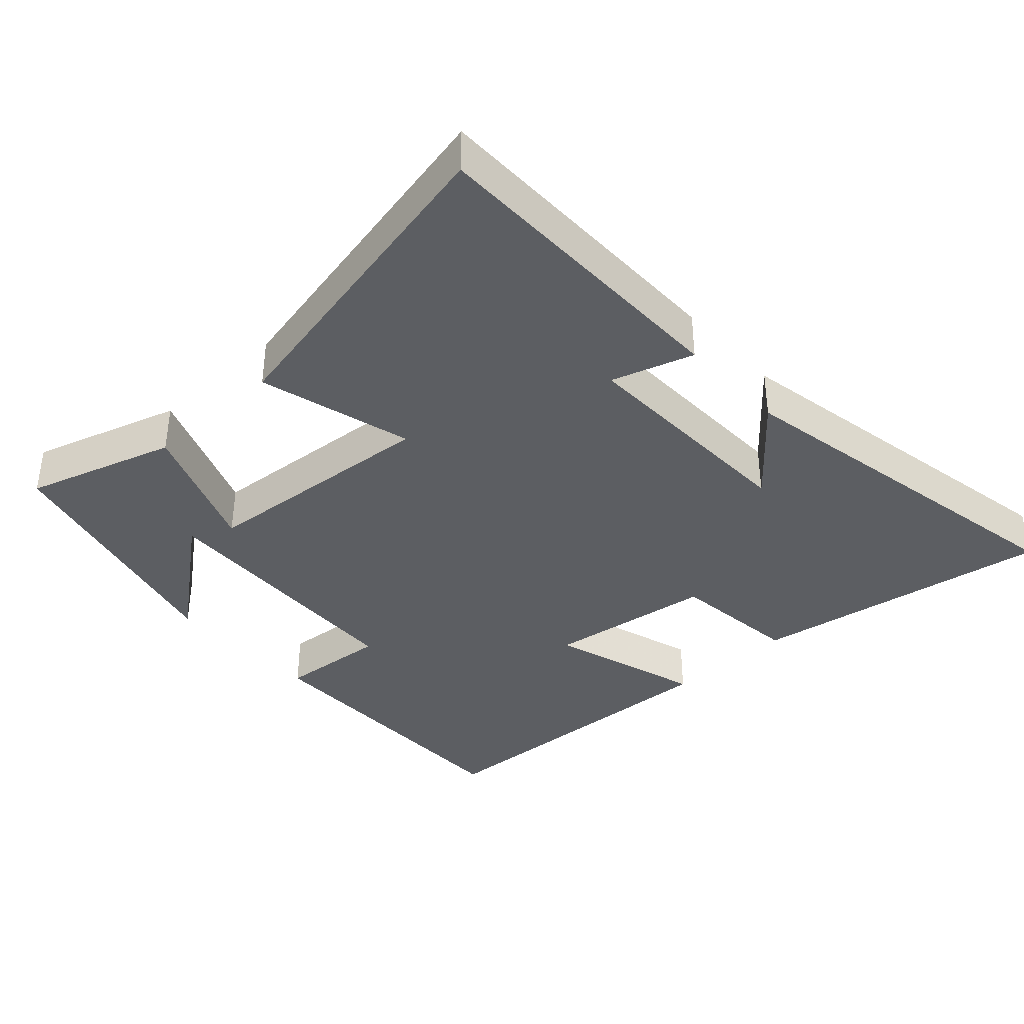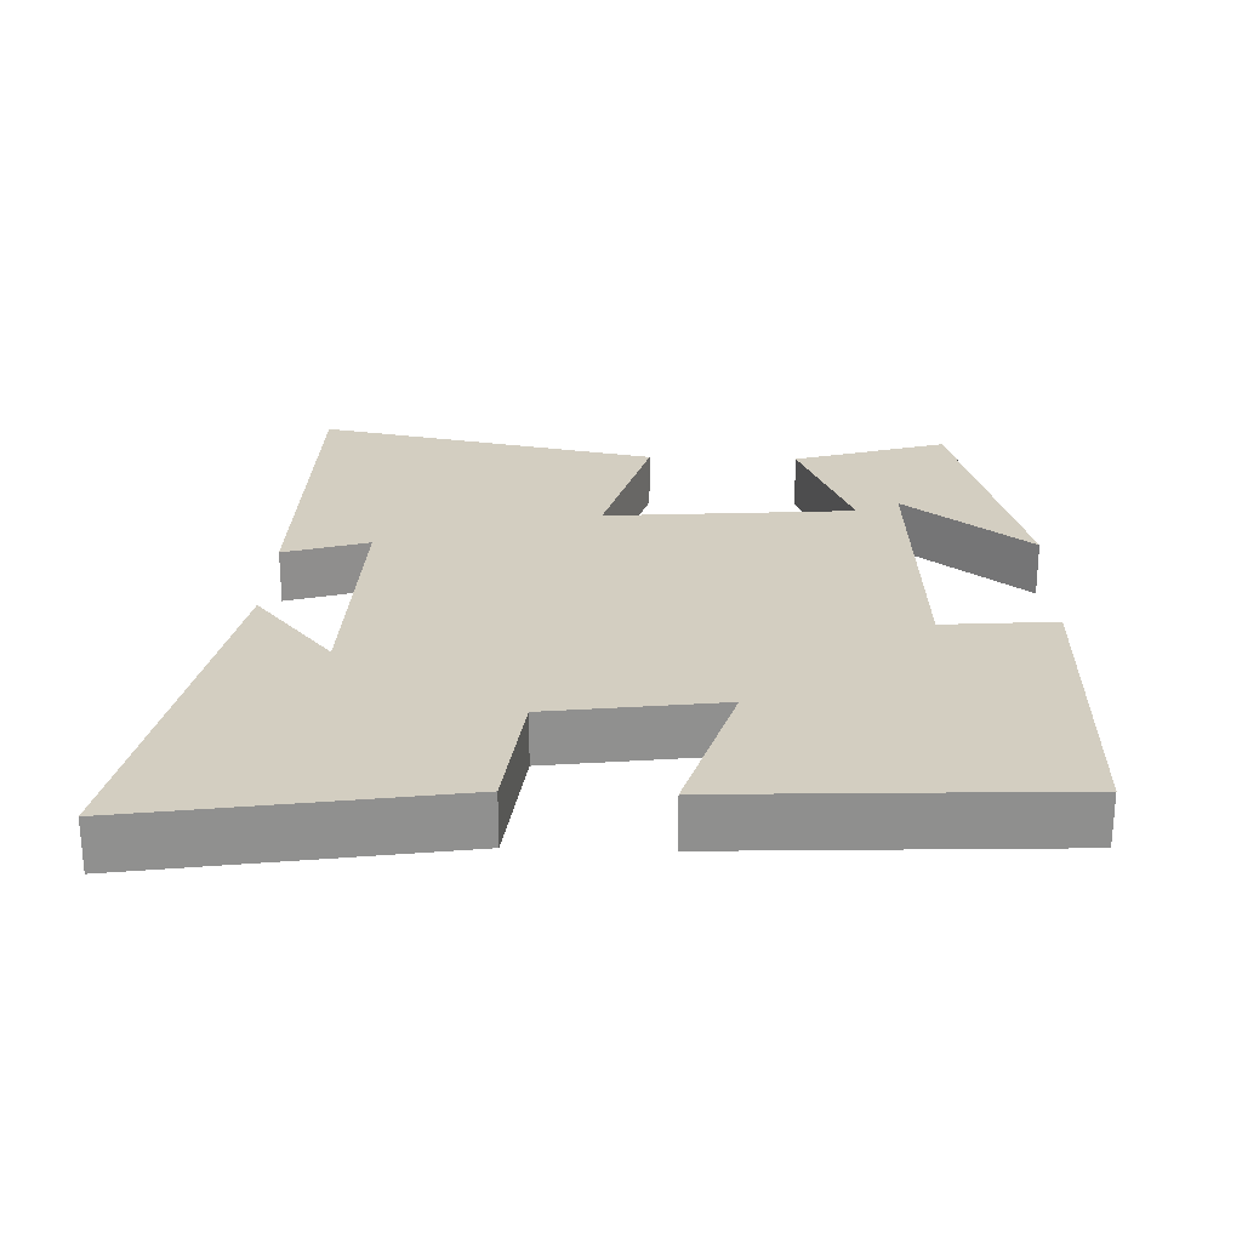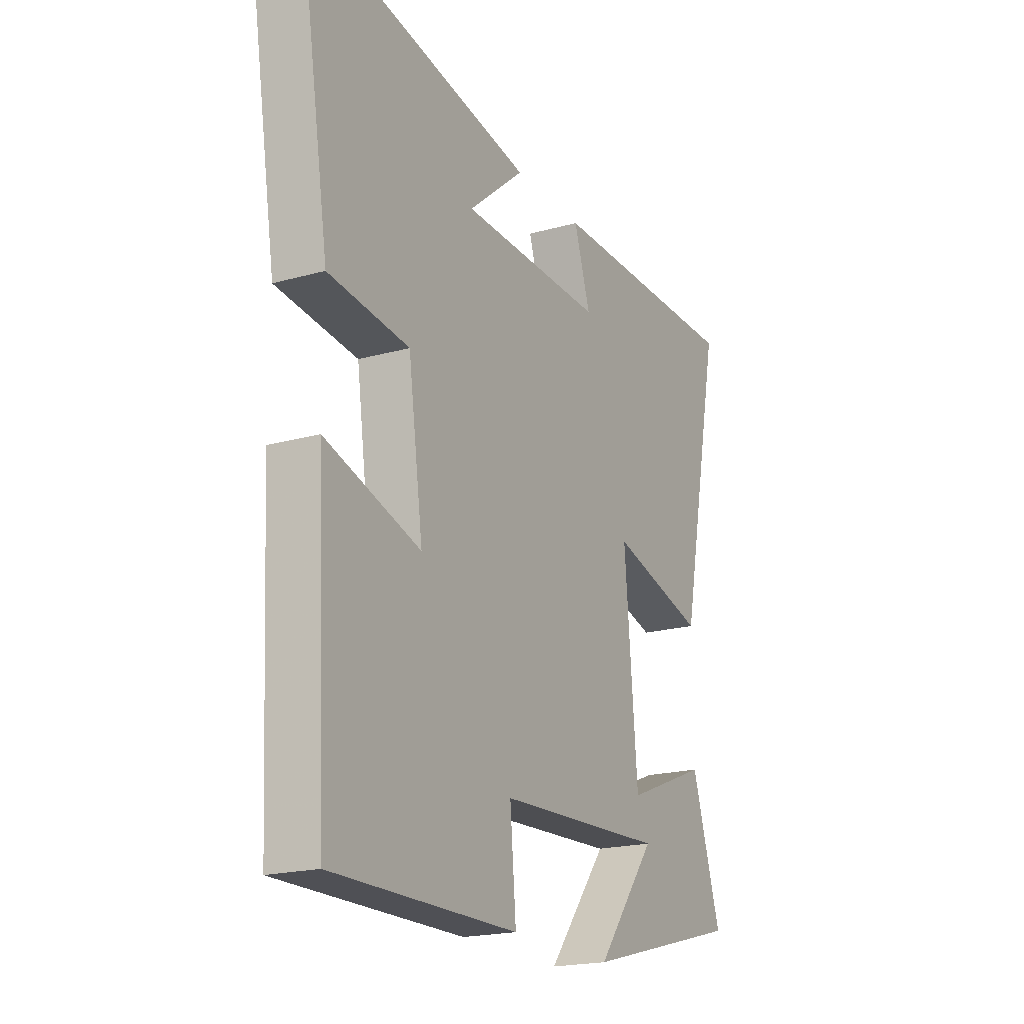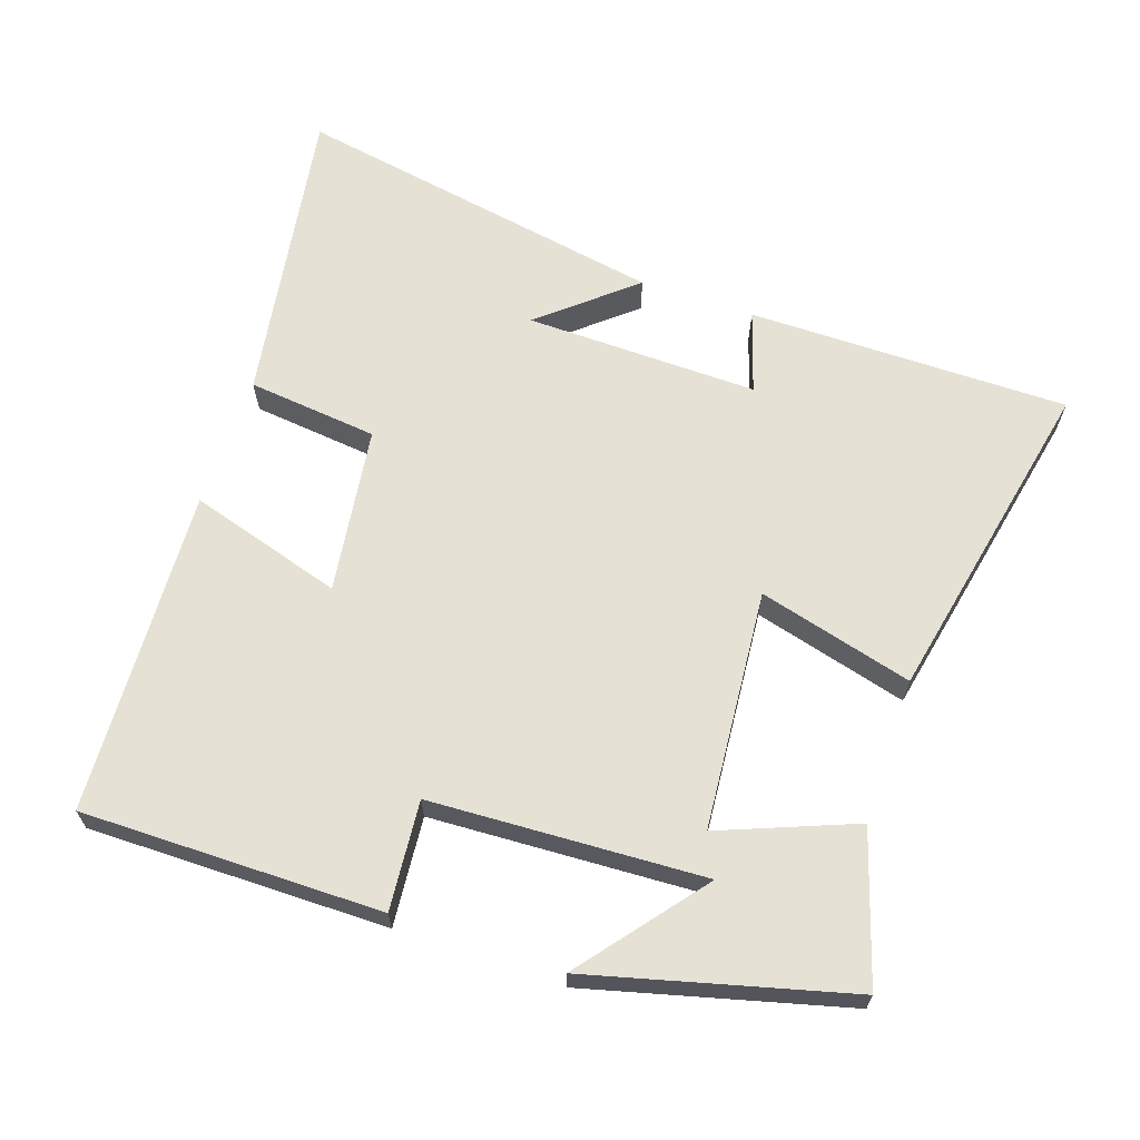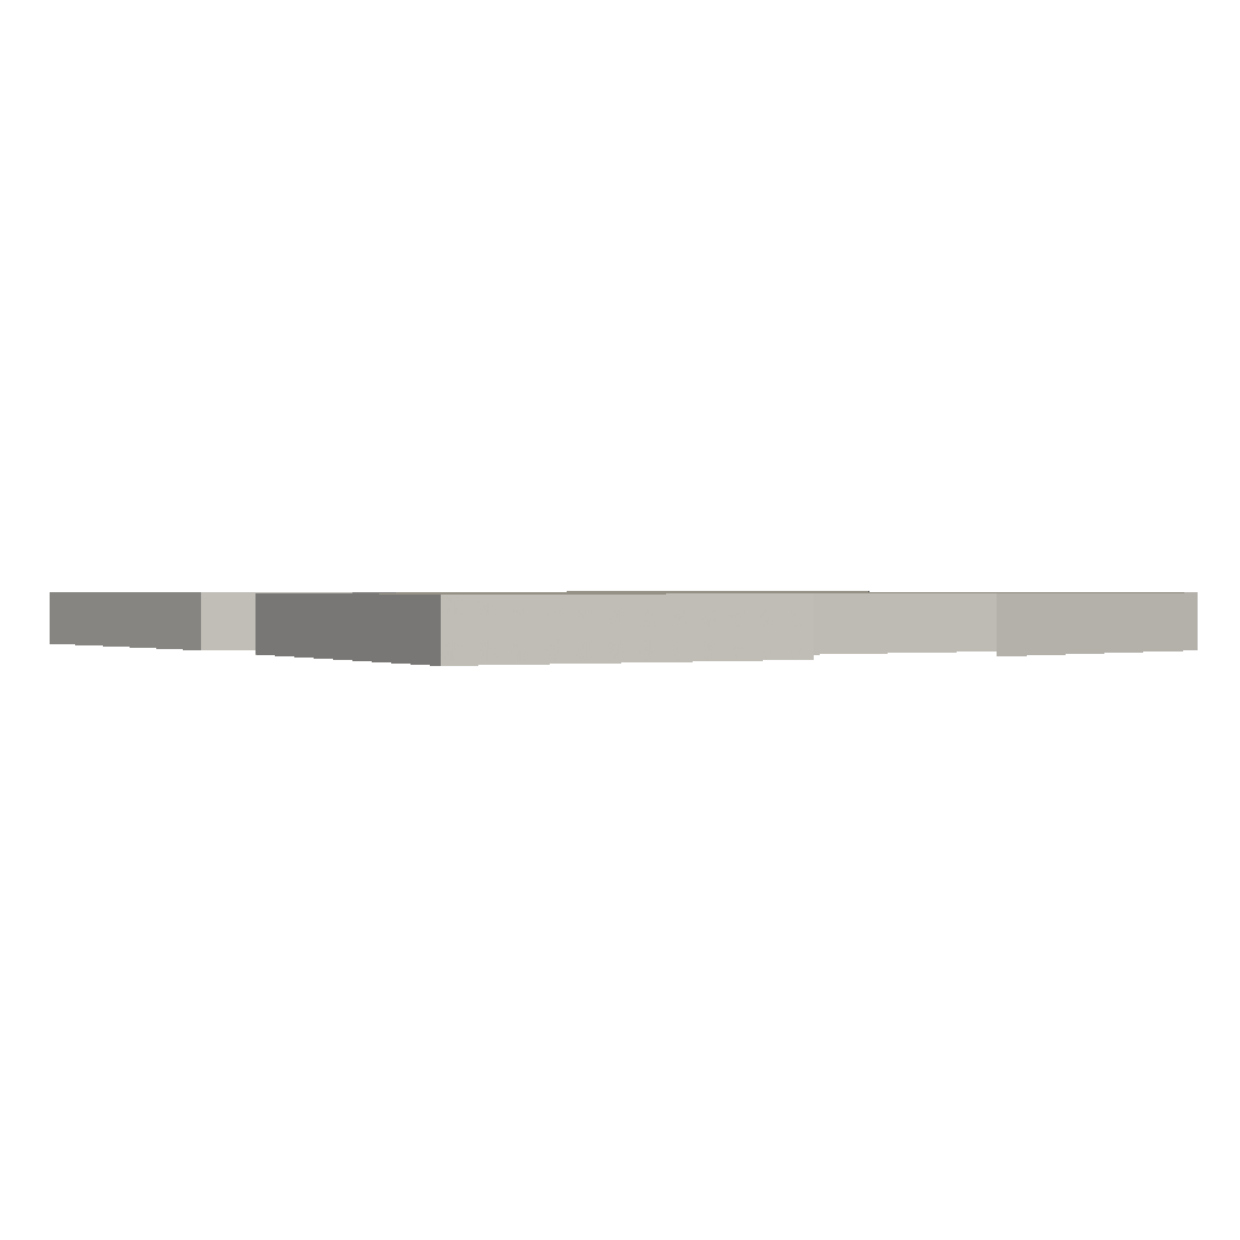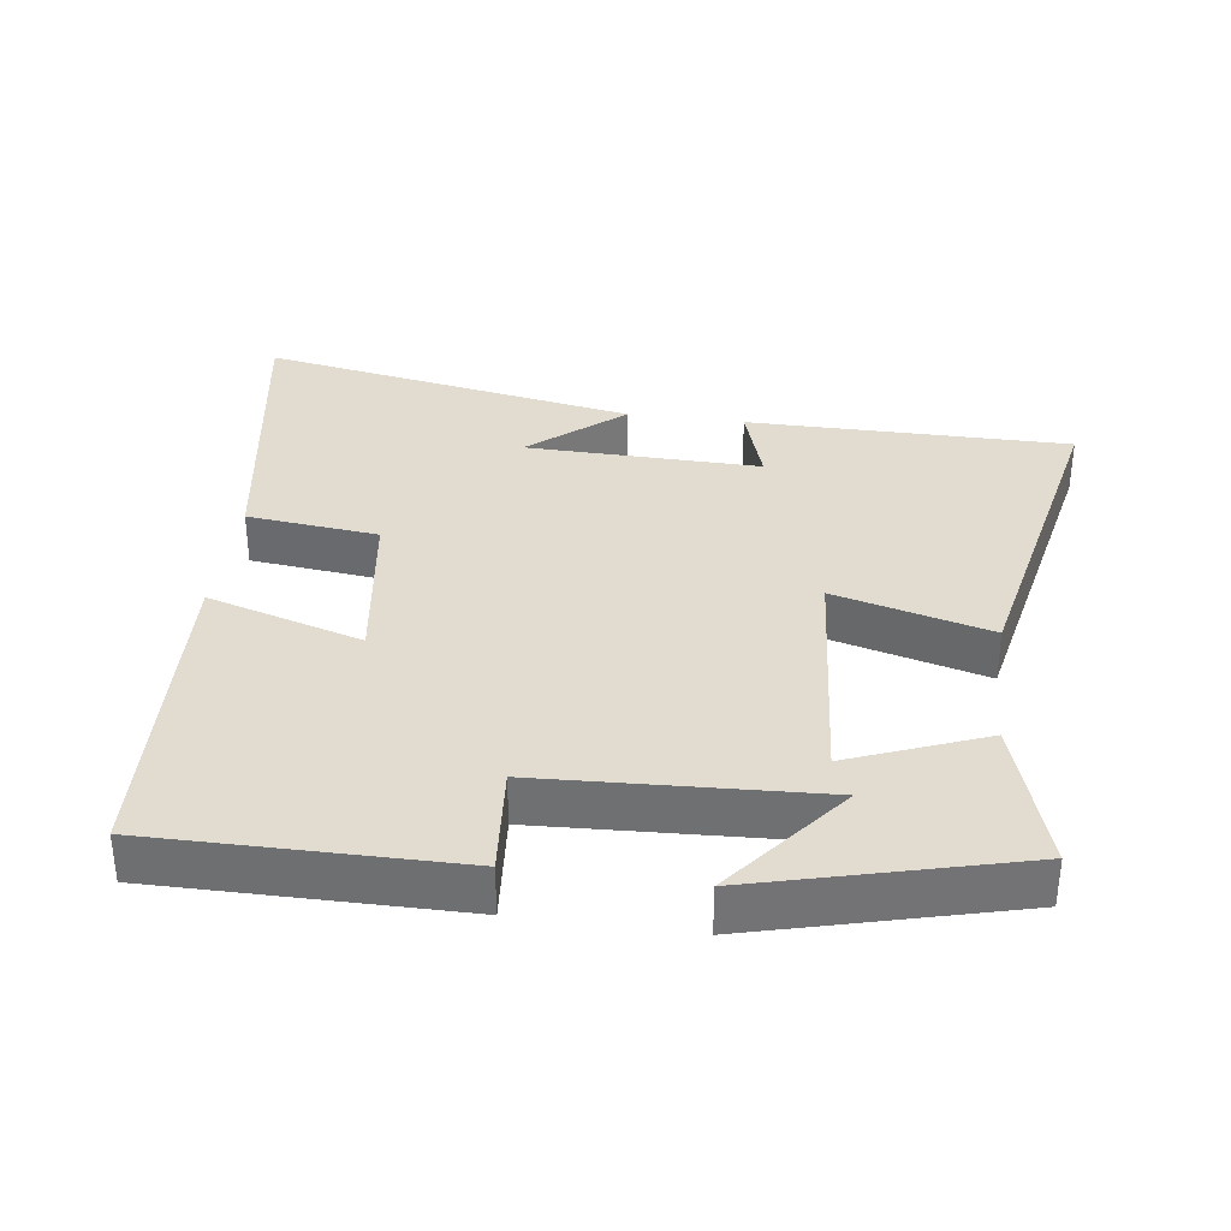
<metadata>
{"format":"obj","ext":"obj","renderer":"f3d","projection":"perspective","resolution":1024,"background":"white","views":[{"elev":-37.7,"azim":-47.2,"up":"+Y"},{"elev":24.9,"azim":92.1,"up":"+Y"},{"elev":-19.8,"azim":117.5,"up":"+Z"},{"elev":64.9,"azim":-161.1,"up":"+Y"},{"elev":0.8,"azim":152.1,"up":"+Y"},{"elev":34.5,"azim":-172.2,"up":"+Y"}]}
</metadata>
<code>
v 0.571 0.07 0.596
v 0.5 0.07 0.16
v 0.312 0.07 0.14
v 0.278 0.07 -0.1
v 0.5 0.07 -0.034
v 0.476 0.07 -0.503
v 0.044 0.07 -0.5
v 0.058 0.07 -0.343
v -0.336 0.07 -0.323
v -0.196 0.07 -0.5
v -0.568 0.07 -0.402
v -0.5 0.07 -0.187
v -0.307 0.07 -0.264
v -0.277 0.07 0.082
v -0.5 0.07 0.023
v -0.598 0.07 0.501
v -0.135 0.07 0.5
v -0.173 0.07 0.382
v 0.163 0.07 0.388
v 0.031 0.07 0.5
v 0.571 0 0.596
v 0.5 0 0.16
v 0.312 0 0.14
v 0.278 0 -0.1
v 0.5 0 -0.034
v 0.476 0 -0.503
v 0.044 0 -0.5
v 0.058 0 -0.343
v -0.336 0 -0.323
v -0.196 0 -0.5
v -0.568 0 -0.402
v -0.5 0 -0.187
v -0.307 0 -0.264
v -0.277 0 0.082
v -0.5 0 0.023
v -0.598 0 0.501
v -0.135 0 0.5
v -0.173 0 0.382
v 0.163 0 0.388
v 0.031 0 0.5
f 19 20 1 2
f 18 19 2 3
f 16 17 18
f 15 16 18
f 14 15 18
f 18 3 4
f 14 18 4
f 13 14 4
f 11 12 13
f 11 13 4
f 9 10 11
f 9 11 4 5
f 8 9 5
f 5 6 7 8
f 22 21 40 39
f 23 22 39 38
f 38 37 36
f 38 36 35
f 38 35 34
f 24 23 38
f 24 38 34
f 24 34 33
f 33 32 31
f 24 33 31
f 31 30 29
f 25 24 31 29
f 25 29 28
f 28 27 26 25
f 1 21 22 2
f 2 22 23 3
f 3 23 24 4
f 4 24 25 5
f 5 25 26 6
f 6 26 27 7
f 7 27 28 8
f 8 28 29 9
f 9 29 30 10
f 10 30 31 11
f 11 31 32 12
f 12 32 33 13
f 13 33 34 14
f 14 34 35 15
f 15 35 36 16
f 16 36 37 17
f 17 37 38 18
f 18 38 39 19
f 19 39 40 20
f 20 40 21 1

</code>
